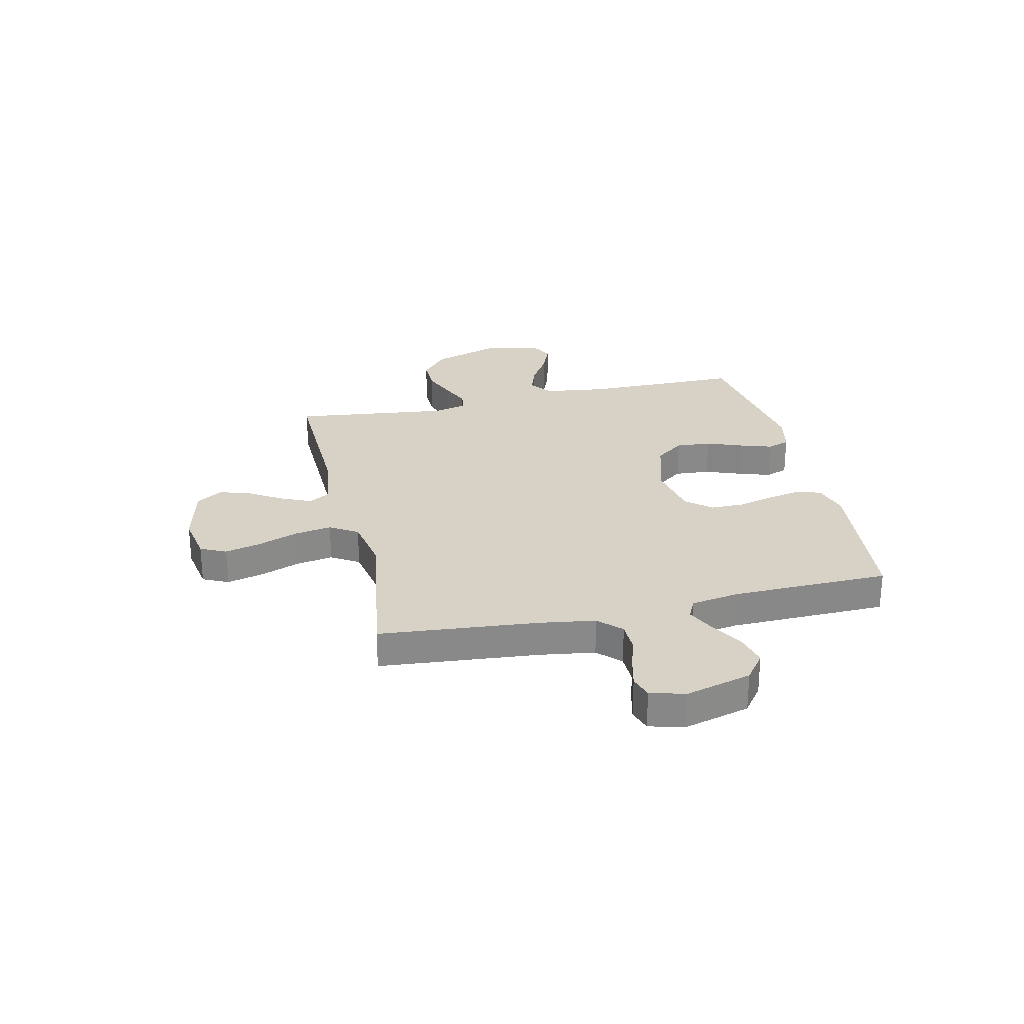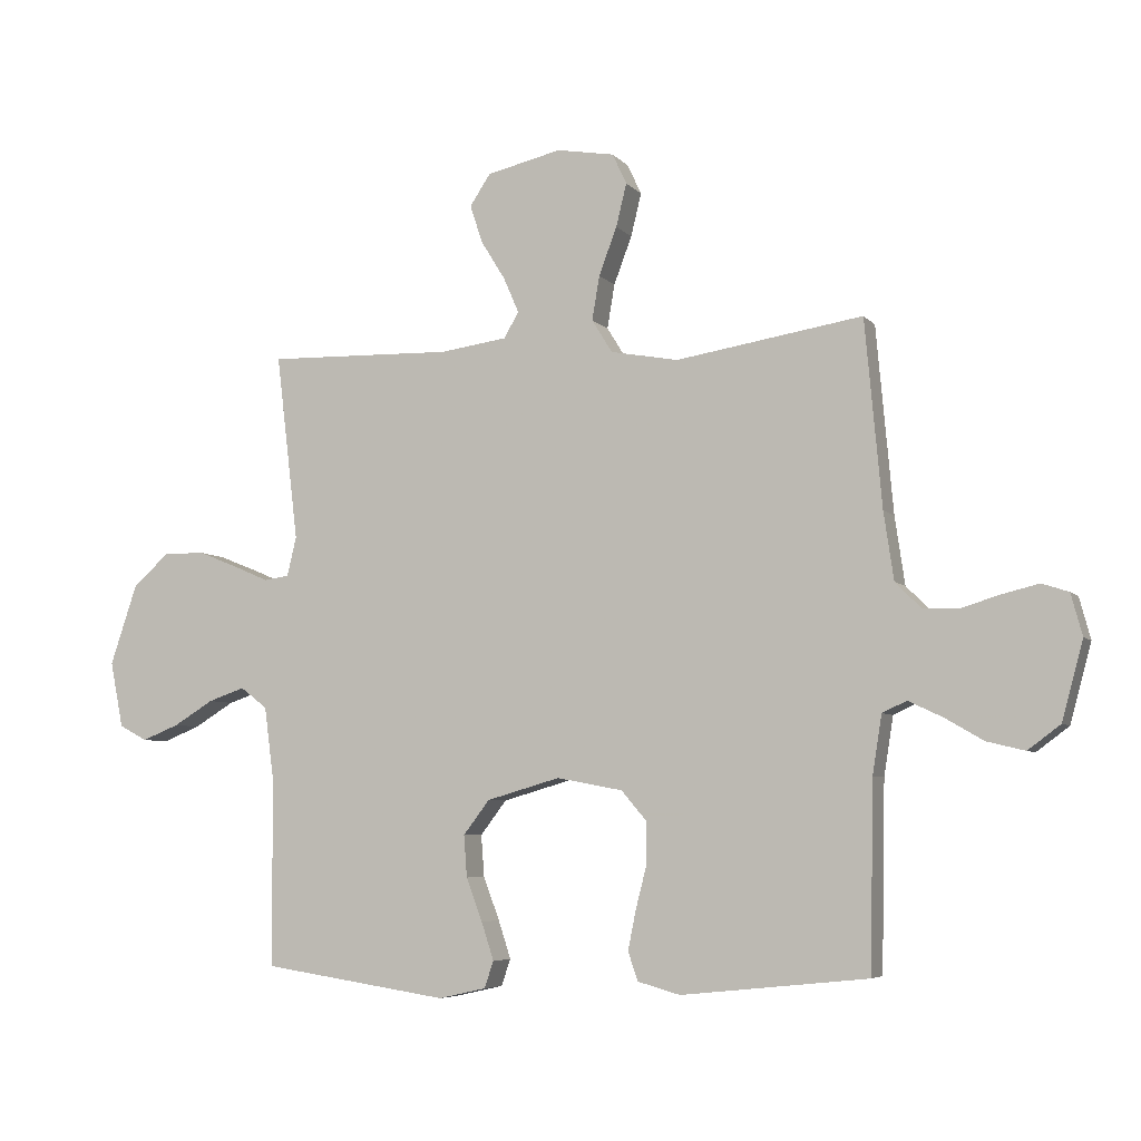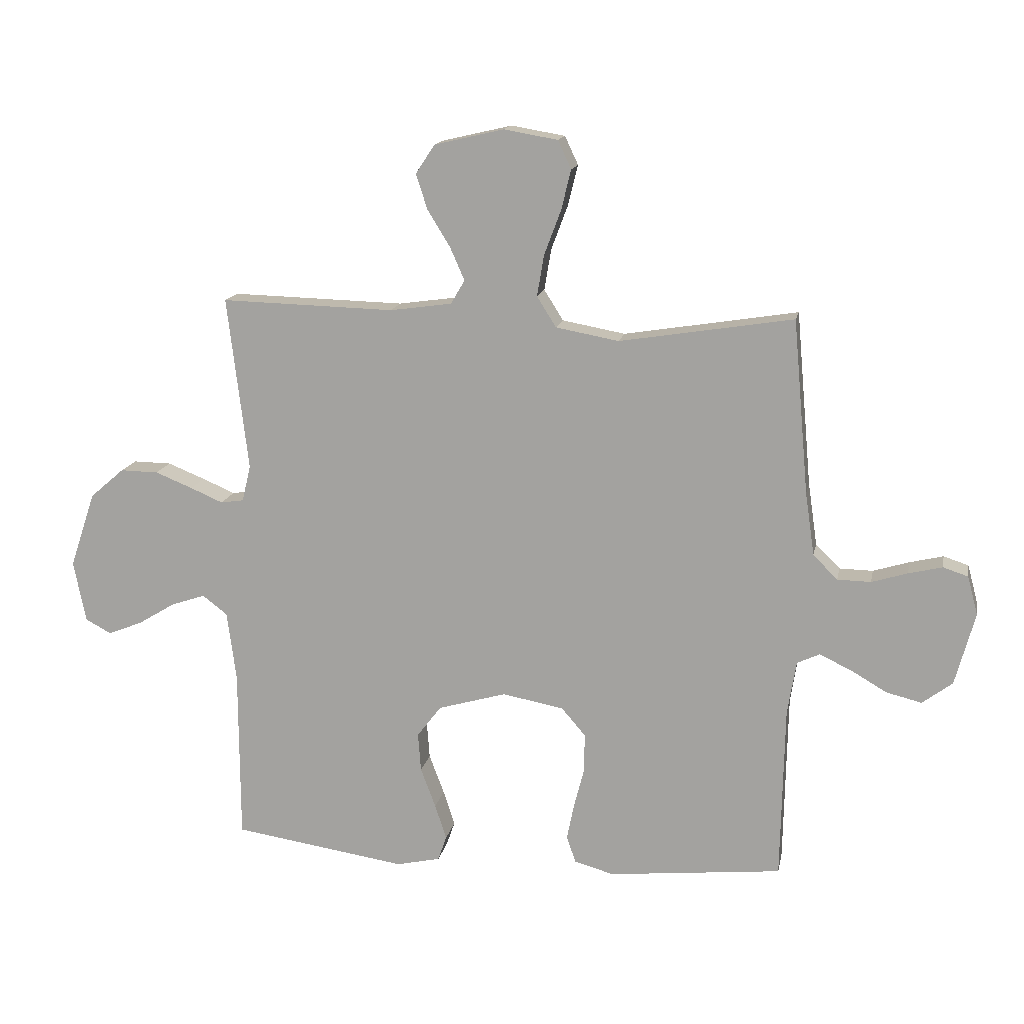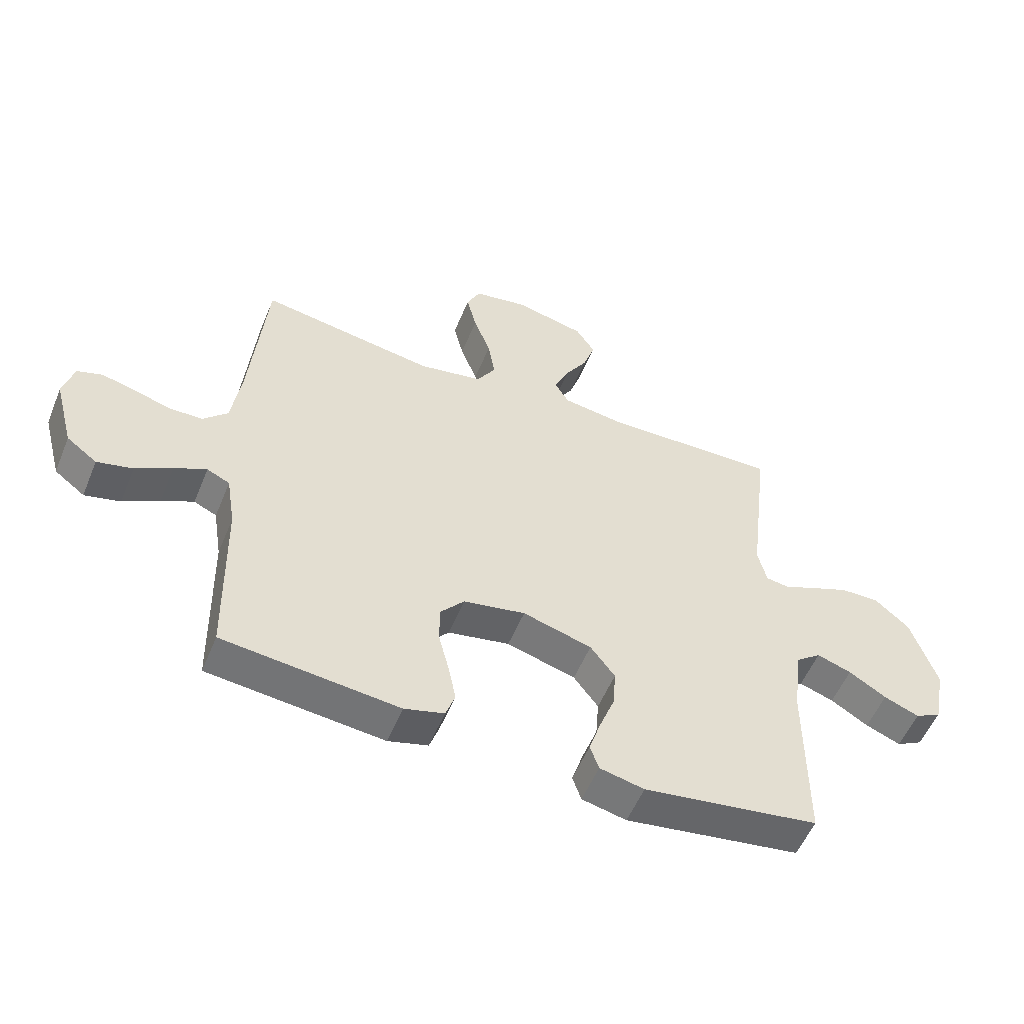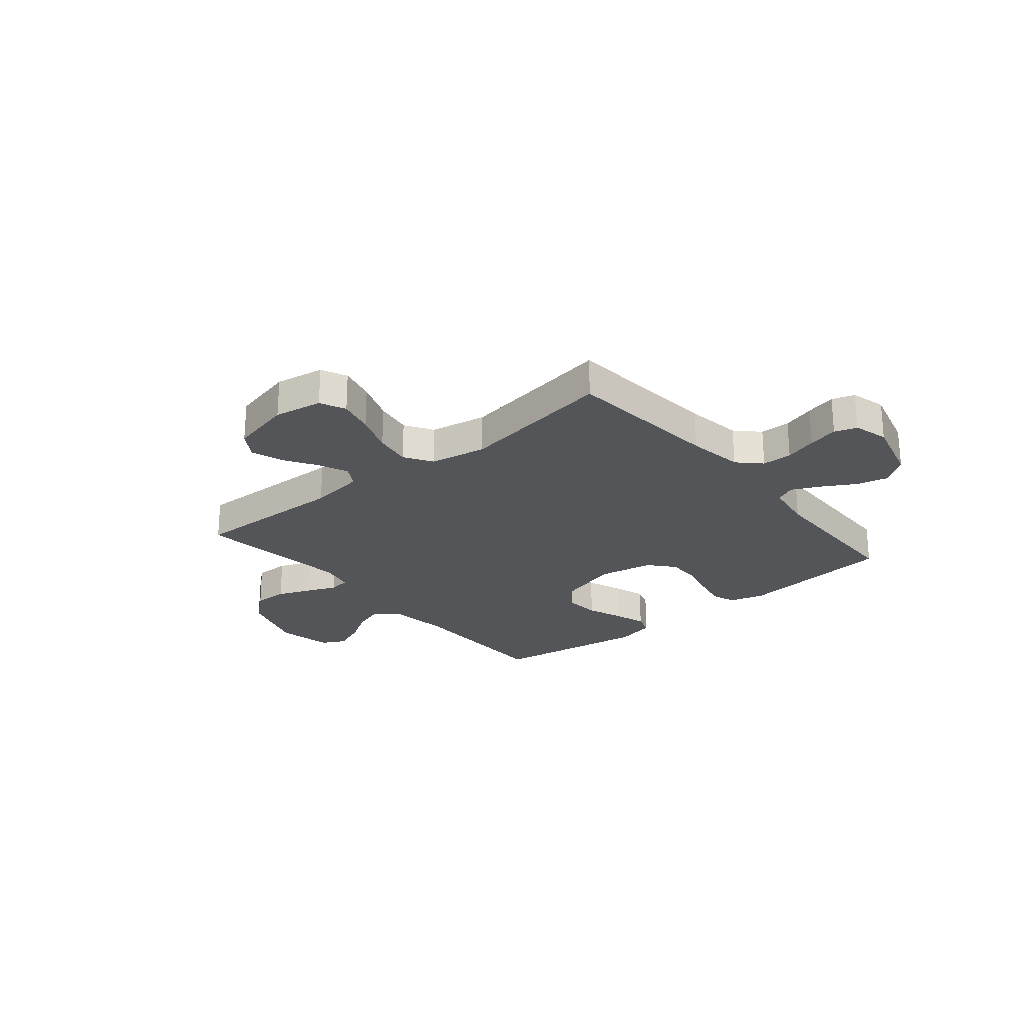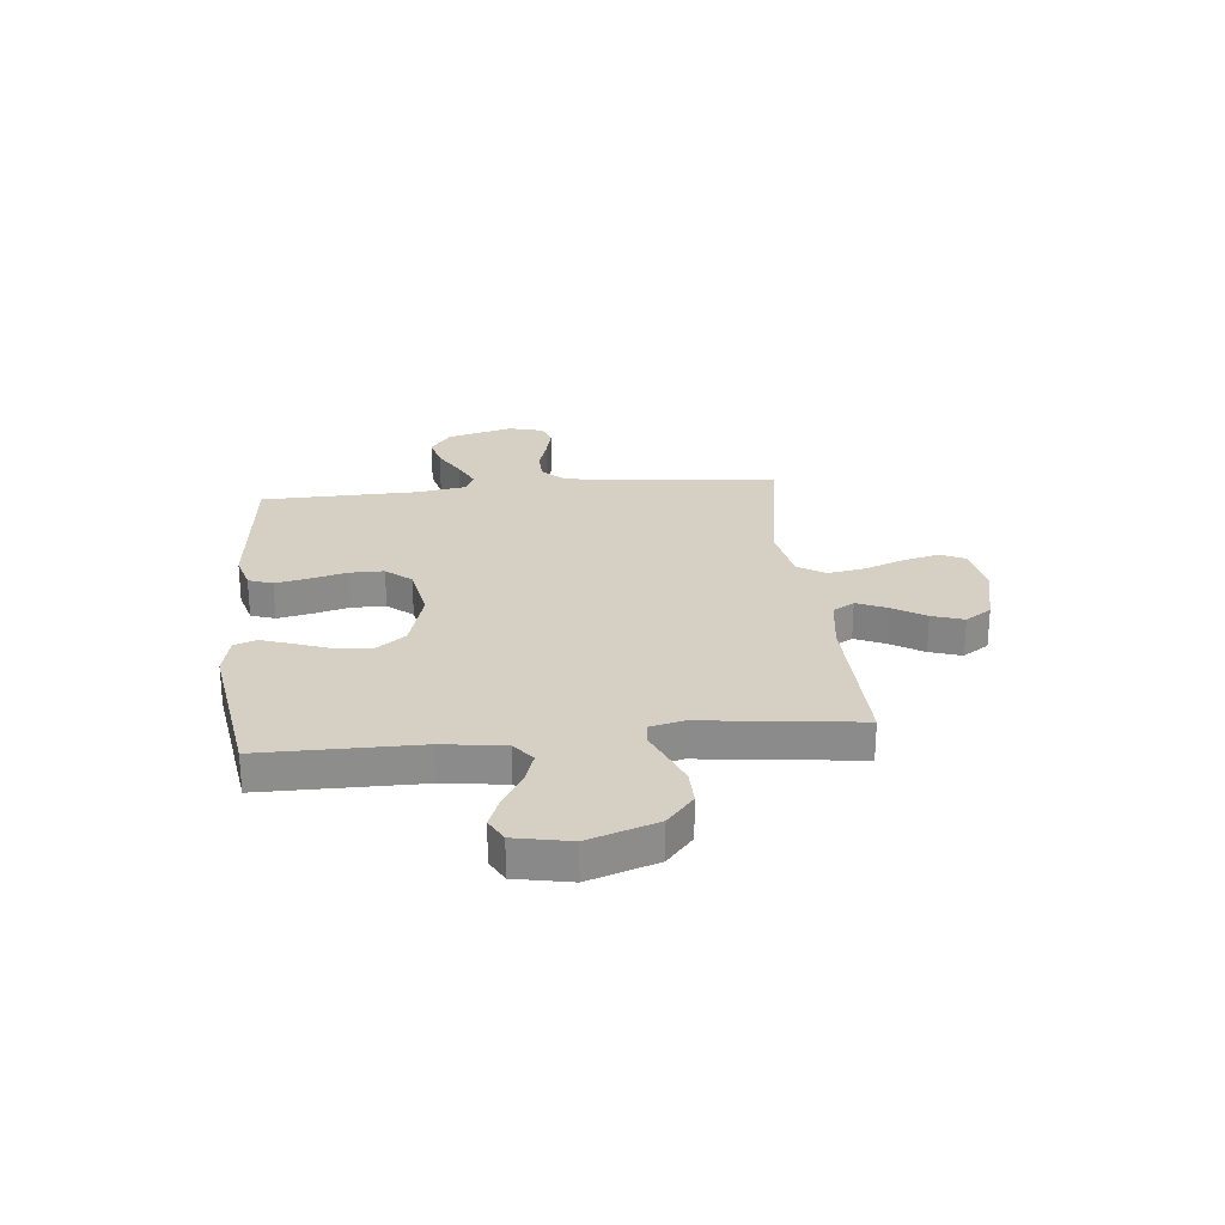
<metadata>
{"format":"obj","ext":"obj","renderer":"f3d","projection":"perspective","resolution":1024,"background":"white","views":[{"elev":27.2,"azim":77.2,"up":"+Y"},{"elev":-5.8,"azim":21.1,"up":"+Z"},{"elev":14.8,"azim":11.1,"up":"+Z"},{"elev":-54.6,"azim":157.8,"up":"+Z"},{"elev":-24.5,"azim":39.8,"up":"+Y"},{"elev":26.0,"azim":-95.8,"up":"+Y"}]}
</metadata>
<code>
v -0.5 0.07 0.5
v -0.2 0.07 0.492
v -0.093 0.07 0.507
v -0.069 0.07 0.548
v -0.094 0.07 0.605
v -0.133 0.07 0.668
v -0.153 0.07 0.729
v -0.12 0.07 0.779
v 0 0.07 0.807
v 0.093 0.07 0.791
v 0.116 0.07 0.742
v 0.099 0.07 0.673
v 0.07 0.07 0.596
v 0.058 0.07 0.525
v 0.091 0.07 0.472
v 0.2 0.07 0.452
v 0.5 0.07 0.5
v 0.527 0.07 0.2
v 0.543 0.07 0.091
v 0.585 0.07 0.049
v 0.643 0.07 0.048
v 0.705 0.07 0.067
v 0.763 0.07 0.081
v 0.806 0.07 0.067
v 0.824 0.07 0
v 0.79 0.07 -0.126
v 0.738 0.07 -0.165
v 0.677 0.07 -0.15
v 0.615 0.07 -0.114
v 0.56 0.07 -0.088
v 0.521 0.07 -0.106
v 0.506 0.07 -0.2
v 0.5 0.07 -0.5
v 0.2 0.07 -0.531
v 0.132 0.07 -0.512
v 0.116 0.07 -0.466
v 0.129 0.07 -0.402
v 0.147 0.07 -0.332
v 0.147 0.07 -0.267
v 0.106 0.07 -0.219
v 0 0.07 -0.199
v -0.118 0.07 -0.233
v -0.16 0.07 -0.288
v -0.155 0.07 -0.355
v -0.129 0.07 -0.424
v -0.109 0.07 -0.485
v -0.124 0.07 -0.528
v -0.2 0.07 -0.545
v -0.5 0.07 -0.5
v -0.501 0.07 -0.2
v -0.517 0.07 -0.08
v -0.56 0.07 -0.047
v -0.619 0.07 -0.067
v -0.683 0.07 -0.106
v -0.743 0.07 -0.13
v -0.788 0.07 -0.106
v -0.809 0.07 0
v -0.765 0.07 0.131
v -0.706 0.07 0.182
v -0.64 0.07 0.181
v -0.575 0.07 0.155
v -0.519 0.07 0.131
v -0.479 0.07 0.137
v -0.464 0.07 0.2
v -0.5 0 0.5
v -0.2 0 0.492
v -0.093 0 0.507
v -0.069 0 0.548
v -0.094 0 0.605
v -0.133 0 0.668
v -0.153 0 0.729
v -0.12 0 0.779
v 0 0 0.807
v 0.093 0 0.791
v 0.116 0 0.742
v 0.099 0 0.673
v 0.07 0 0.596
v 0.058 0 0.525
v 0.091 0 0.472
v 0.2 0 0.452
v 0.5 0 0.5
v 0.527 0 0.2
v 0.543 0 0.091
v 0.585 0 0.049
v 0.643 0 0.048
v 0.705 0 0.067
v 0.763 0 0.081
v 0.806 0 0.067
v 0.824 0 0
v 0.79 0 -0.126
v 0.738 0 -0.165
v 0.677 0 -0.15
v 0.615 0 -0.114
v 0.56 0 -0.088
v 0.521 0 -0.106
v 0.506 0 -0.2
v 0.5 0 -0.5
v 0.2 0 -0.531
v 0.132 0 -0.512
v 0.116 0 -0.466
v 0.129 0 -0.402
v 0.147 0 -0.332
v 0.147 0 -0.267
v 0.106 0 -0.219
v 0 0 -0.199
v -0.118 0 -0.233
v -0.16 0 -0.288
v -0.155 0 -0.355
v -0.129 0 -0.424
v -0.109 0 -0.485
v -0.124 0 -0.528
v -0.2 0 -0.545
v -0.5 0 -0.5
v -0.501 0 -0.2
v -0.517 0 -0.08
v -0.56 0 -0.047
v -0.619 0 -0.067
v -0.683 0 -0.106
v -0.743 0 -0.13
v -0.788 0 -0.106
v -0.809 0 0
v -0.765 0 0.131
v -0.706 0 0.182
v -0.64 0 0.181
v -0.575 0 0.155
v -0.519 0 0.131
v -0.479 0 0.137
v -0.464 0 0.2
f 59 60 61 62
f 57 58 59 62
f 57 62 63
f 56 57 63
f 53 54 55 56
f 52 53 56 63
f 51 52 63
f 50 51 63 64
f 48 49 50 64
f 44 45 46 47
f 44 47 48 64
f 35 36 37 38
f 33 34 35 38
f 32 33 38 39
f 31 32 39 40
f 26 27 28 29
f 26 29 30
f 25 26 30
f 24 25 30
f 21 22 23 24
f 21 24 30 31
f 16 17 18
f 15 16 18 19
f 10 11 12 13
f 10 13 14
f 9 10 14
f 8 9 14
f 5 6 7 8
f 4 5 8 14
f 3 4 14 15
f 64 1 2
f 43 44 64
f 42 43 64 2
f 41 42 2 3
f 20 21 31 40
f 19 20 40 41
f 3 15 19 41
f 126 125 124 123
f 126 123 122 121
f 127 126 121
f 127 121 120
f 120 119 118 117
f 127 120 117 116
f 127 116 115
f 128 127 115 114
f 128 114 113 112
f 111 110 109 108
f 128 112 111 108
f 102 101 100 99
f 102 99 98 97
f 103 102 97 96
f 104 103 96 95
f 93 92 91 90
f 94 93 90
f 94 90 89
f 94 89 88
f 88 87 86 85
f 95 94 88 85
f 82 81 80
f 83 82 80 79
f 77 76 75 74
f 78 77 74
f 78 74 73
f 78 73 72
f 72 71 70 69
f 78 72 69 68
f 79 78 68 67
f 66 65 128
f 128 108 107
f 66 128 107 106
f 67 66 106 105
f 104 95 85 84
f 105 104 84 83
f 105 83 79 67
f 1 65 66 2
f 2 66 67 3
f 3 67 68 4
f 4 68 69 5
f 5 69 70 6
f 6 70 71 7
f 7 71 72 8
f 8 72 73 9
f 9 73 74 10
f 10 74 75 11
f 11 75 76 12
f 12 76 77 13
f 13 77 78 14
f 14 78 79 15
f 15 79 80 16
f 16 80 81 17
f 17 81 82 18
f 18 82 83 19
f 19 83 84 20
f 20 84 85 21
f 21 85 86 22
f 22 86 87 23
f 23 87 88 24
f 24 88 89 25
f 25 89 90 26
f 26 90 91 27
f 27 91 92 28
f 28 92 93 29
f 29 93 94 30
f 30 94 95 31
f 31 95 96 32
f 32 96 97 33
f 33 97 98 34
f 34 98 99 35
f 35 99 100 36
f 36 100 101 37
f 37 101 102 38
f 38 102 103 39
f 39 103 104 40
f 40 104 105 41
f 41 105 106 42
f 42 106 107 43
f 43 107 108 44
f 44 108 109 45
f 45 109 110 46
f 46 110 111 47
f 47 111 112 48
f 48 112 113 49
f 49 113 114 50
f 50 114 115 51
f 51 115 116 52
f 52 116 117 53
f 53 117 118 54
f 54 118 119 55
f 55 119 120 56
f 56 120 121 57
f 57 121 122 58
f 58 122 123 59
f 59 123 124 60
f 60 124 125 61
f 61 125 126 62
f 62 126 127 63
f 63 127 128 64
f 64 128 65 1

</code>
